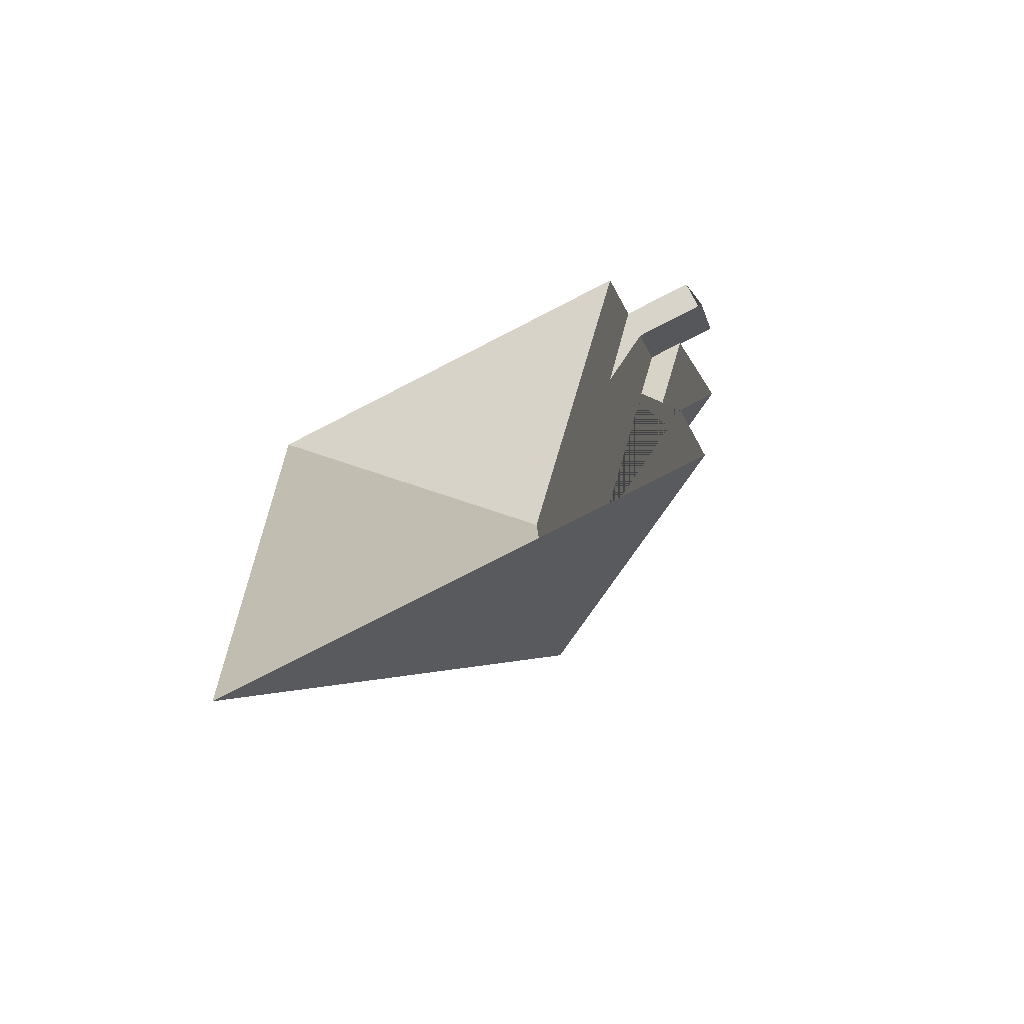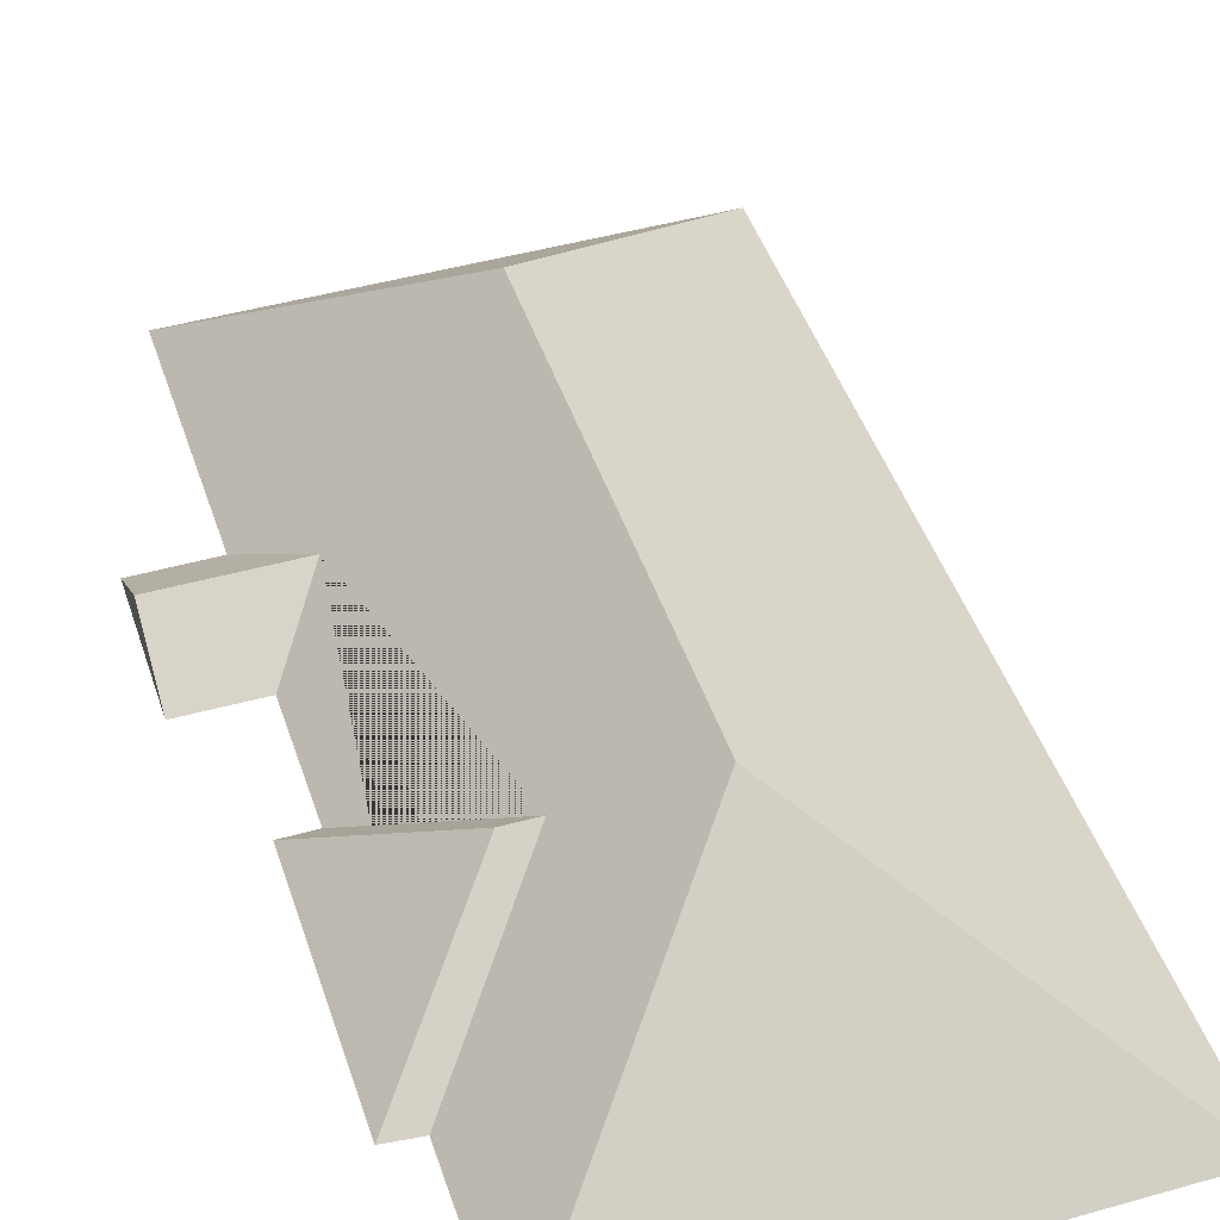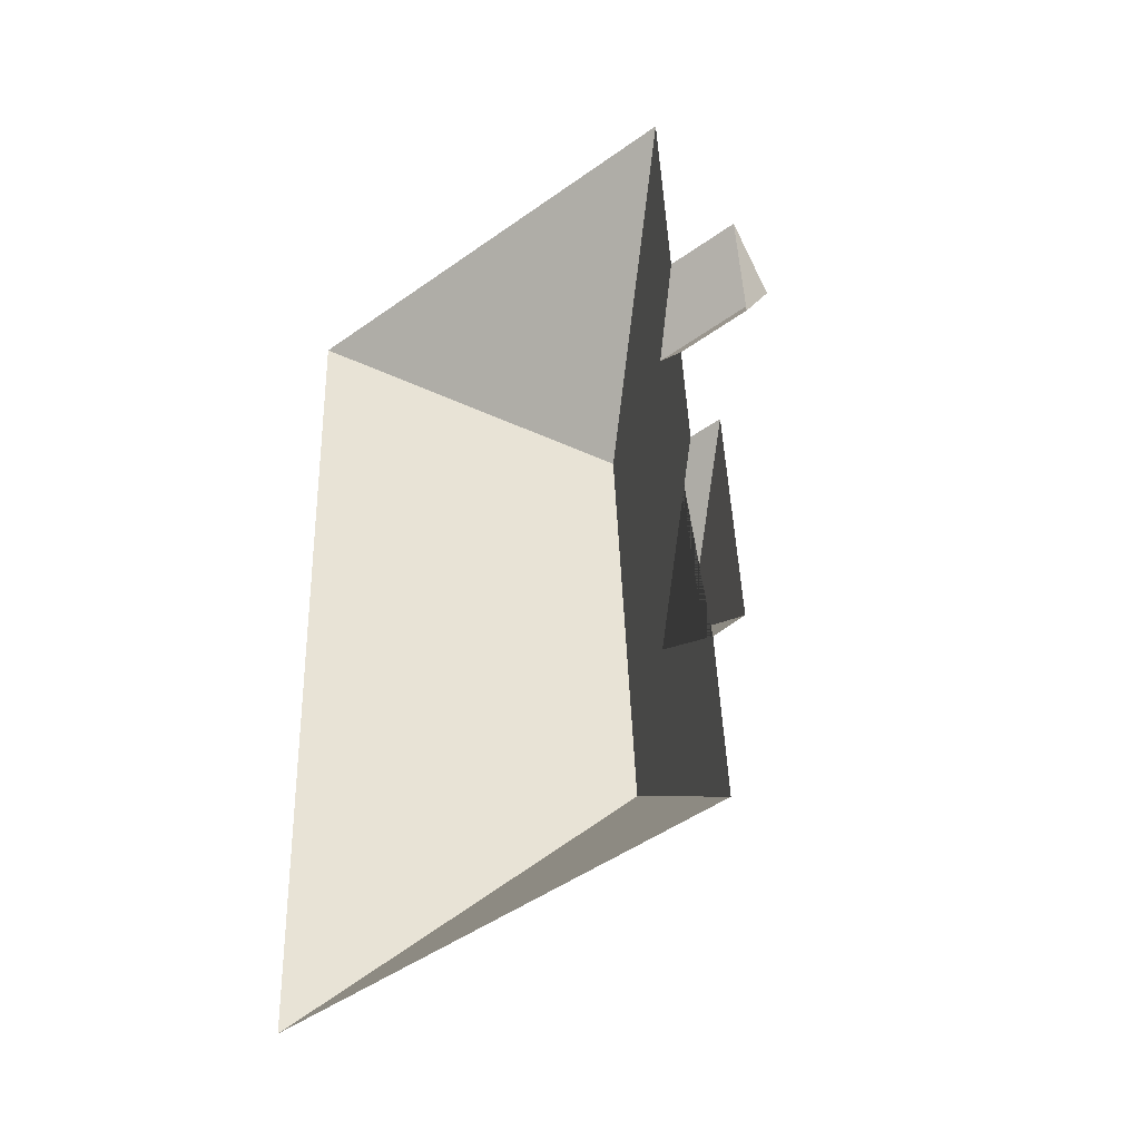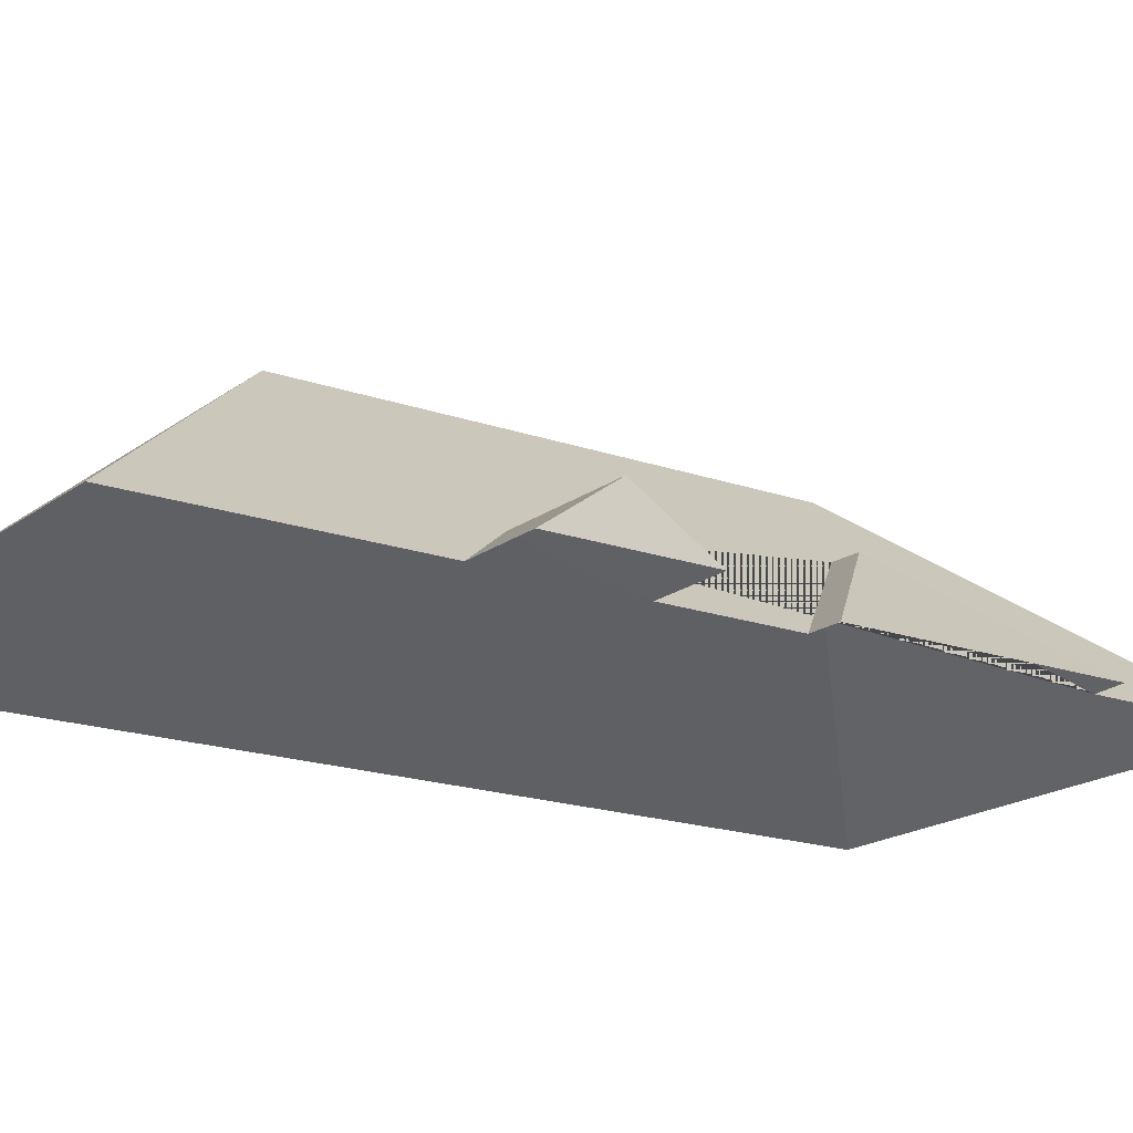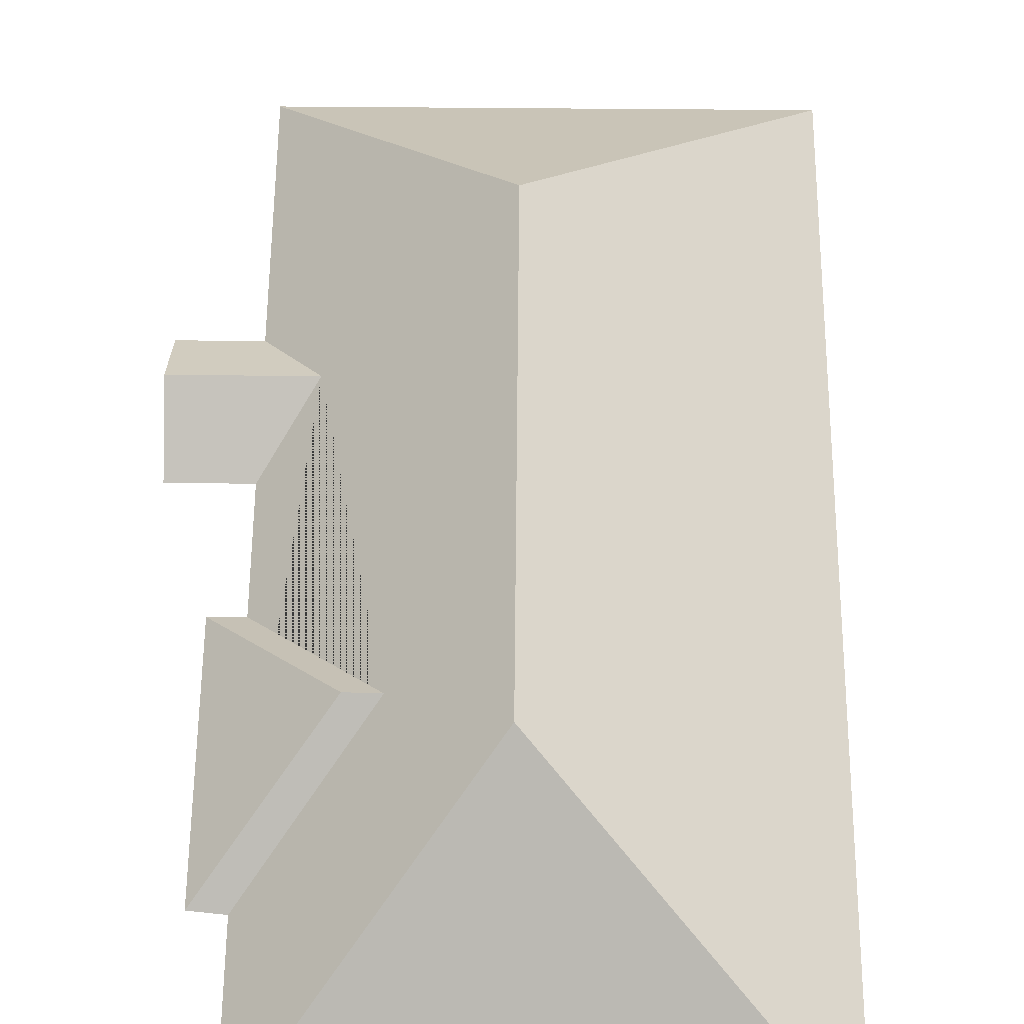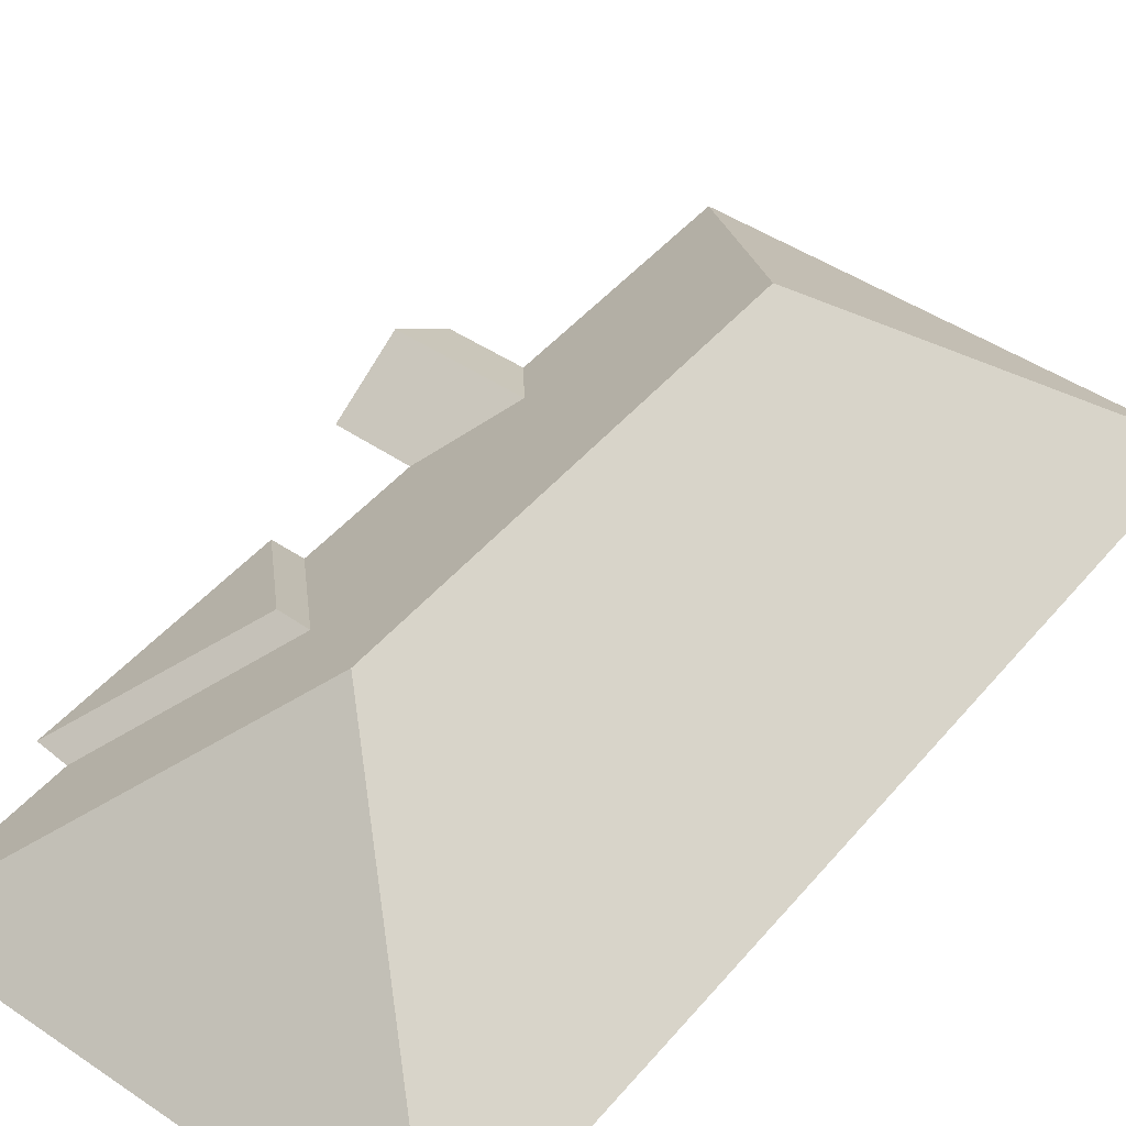
<metadata>
{"format":"obj","ext":"obj","renderer":"f3d","projection":"perspective","resolution":1024,"background":"white","views":[{"elev":-73.4,"azim":27.0,"up":"+Z"},{"elev":45.6,"azim":159.6,"up":"+Y"},{"elev":-45.1,"azim":38.2,"up":"+Z"},{"elev":-17.9,"azim":52.7,"up":"+Y"},{"elev":59.3,"azim":178.1,"up":"+Y"},{"elev":46.3,"azim":-144.8,"up":"+Y"}]}
</metadata>
<code>
o CG10_500_041069_0069_roof
v 10.9 75 -25.55
v 25.85 75 -379.2
v 111.6 145 -106.9
v 119.1 145 -284
v 154.5 113.1 -258.1
v 166.5 112.6 -257.1
v 173.3 92.37 -137.8
v 188.1 75 -18.09
v 192.1 75 -112.4
v 200.3 75 -307
v 196.3 75 -211.8
v 194.3 75 -165.3
v 203 75 -371.8
v 208.6 75 -211.3
v 212.5 75 -305.2
v 220.5 75 -111.2
v 221.5 92.24 -135.6
v 222.7 75 -163.8
v 10.9 0 -25.55
v 25.85 0 -379.2
v 203 0 -371.8
v 200.3 0 -307
v 212.5 0 -305.2
v 208.6 0 -211.3
v 196.3 0 -211.8
v 194.3 0 -165.3
v 222.7 0 -163.8
v 220.5 0 -111.2
v 192.1 0 -112.4
v 188.1 0 -18.09
f 1 3 4 2
f 8 3 1
f 7 9 8 3 4 13 10 5 11 12
f 16 17 7 9
f 18 17 7 12
f 11 5 6 14
f 10 5 6 15
f 15 6 14
f 2 4 13
f 18 17 16

</code>
